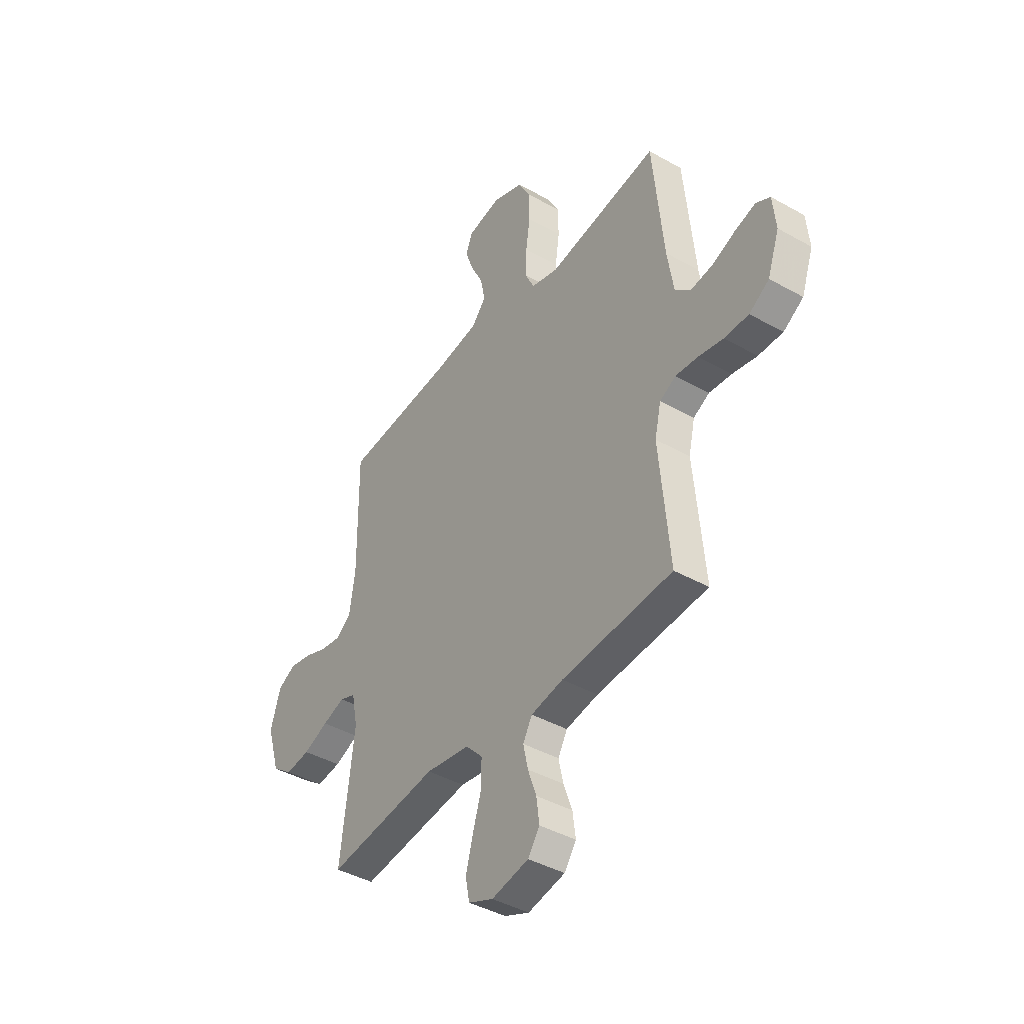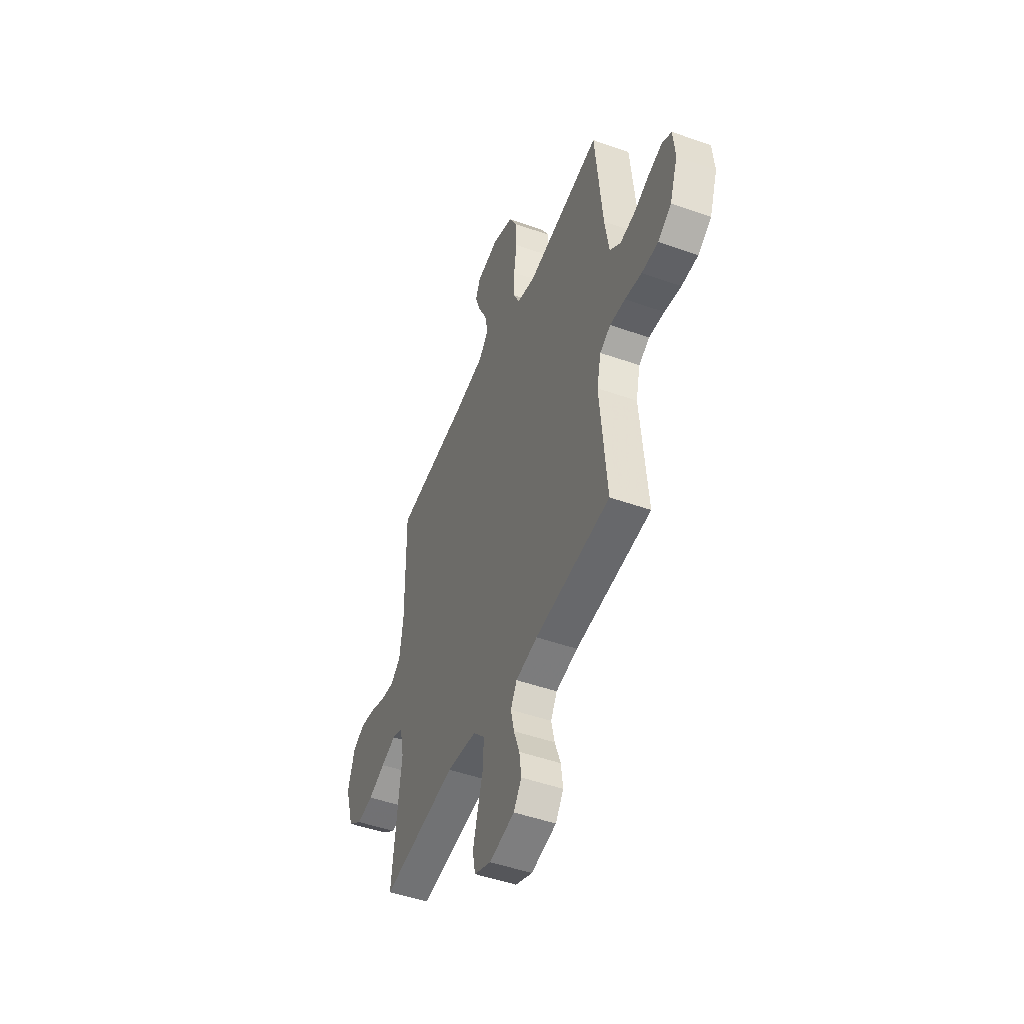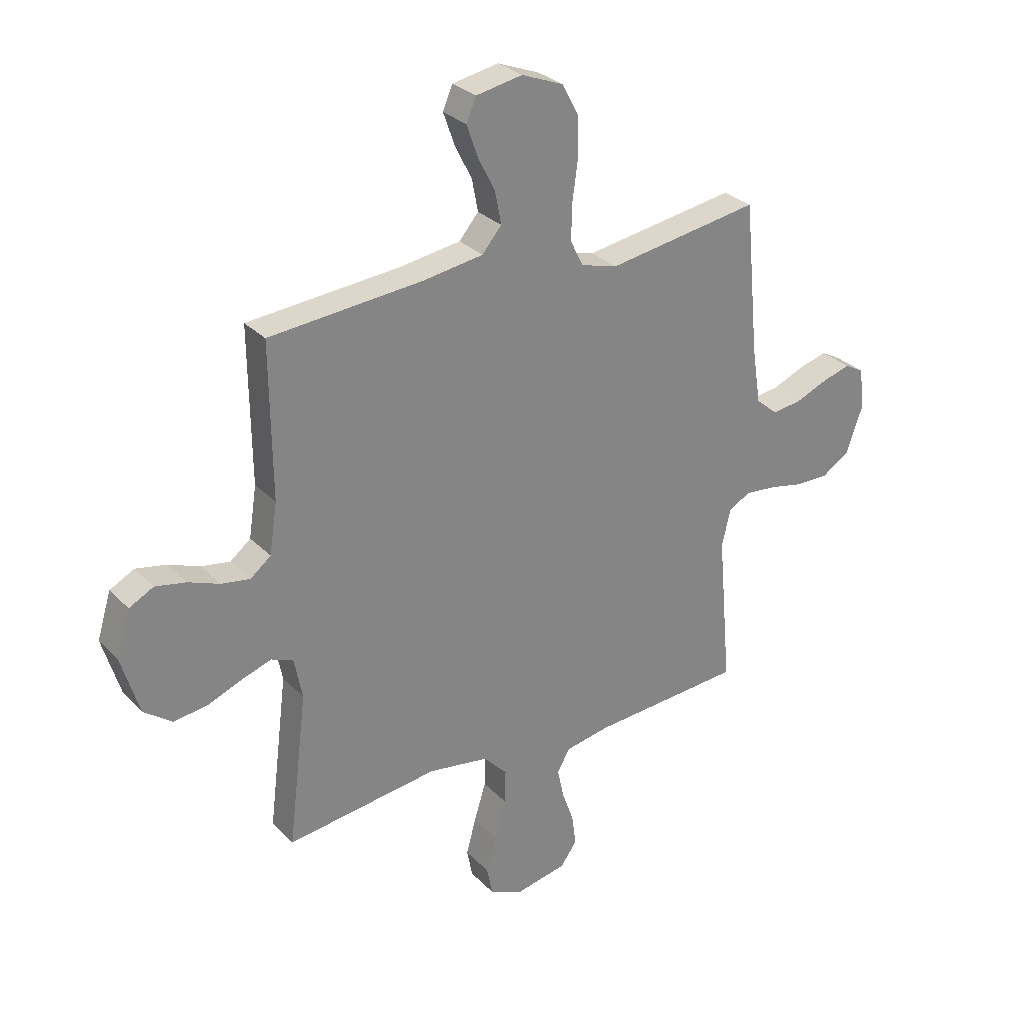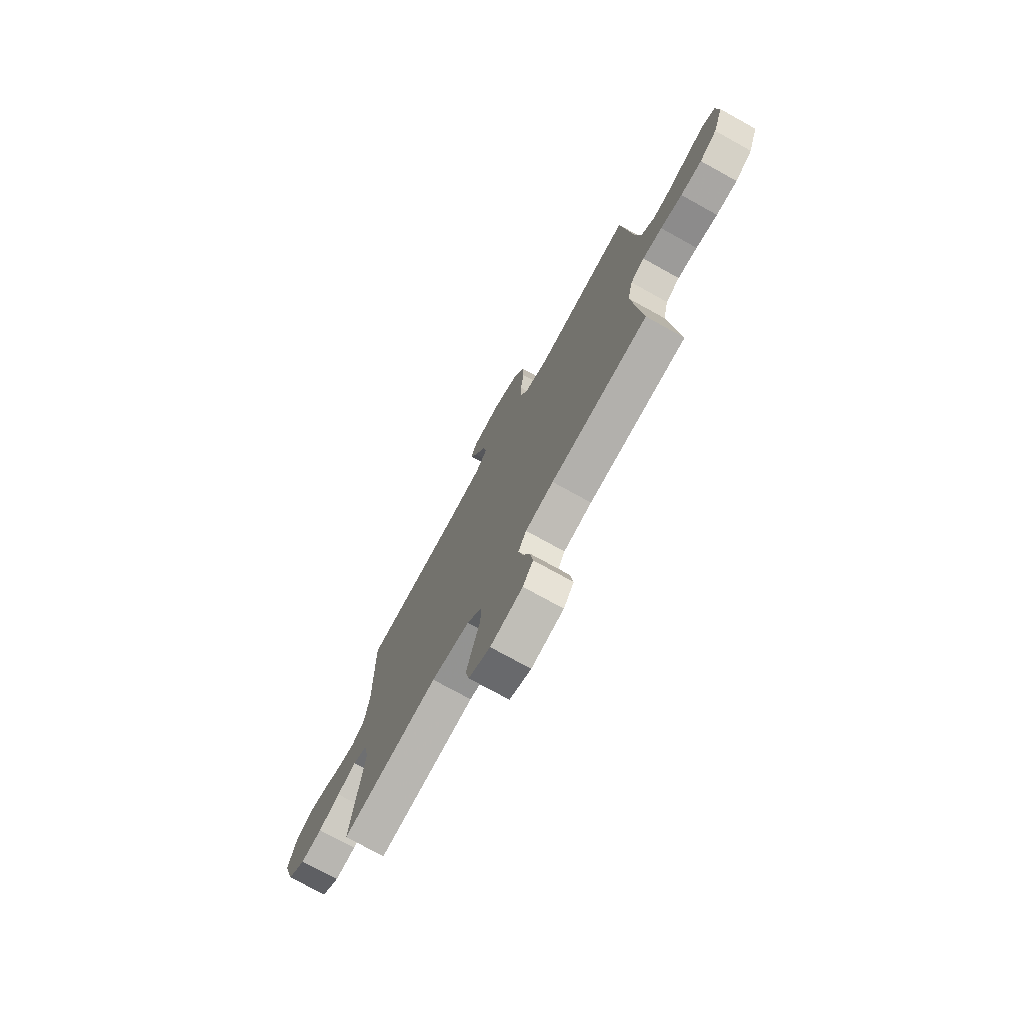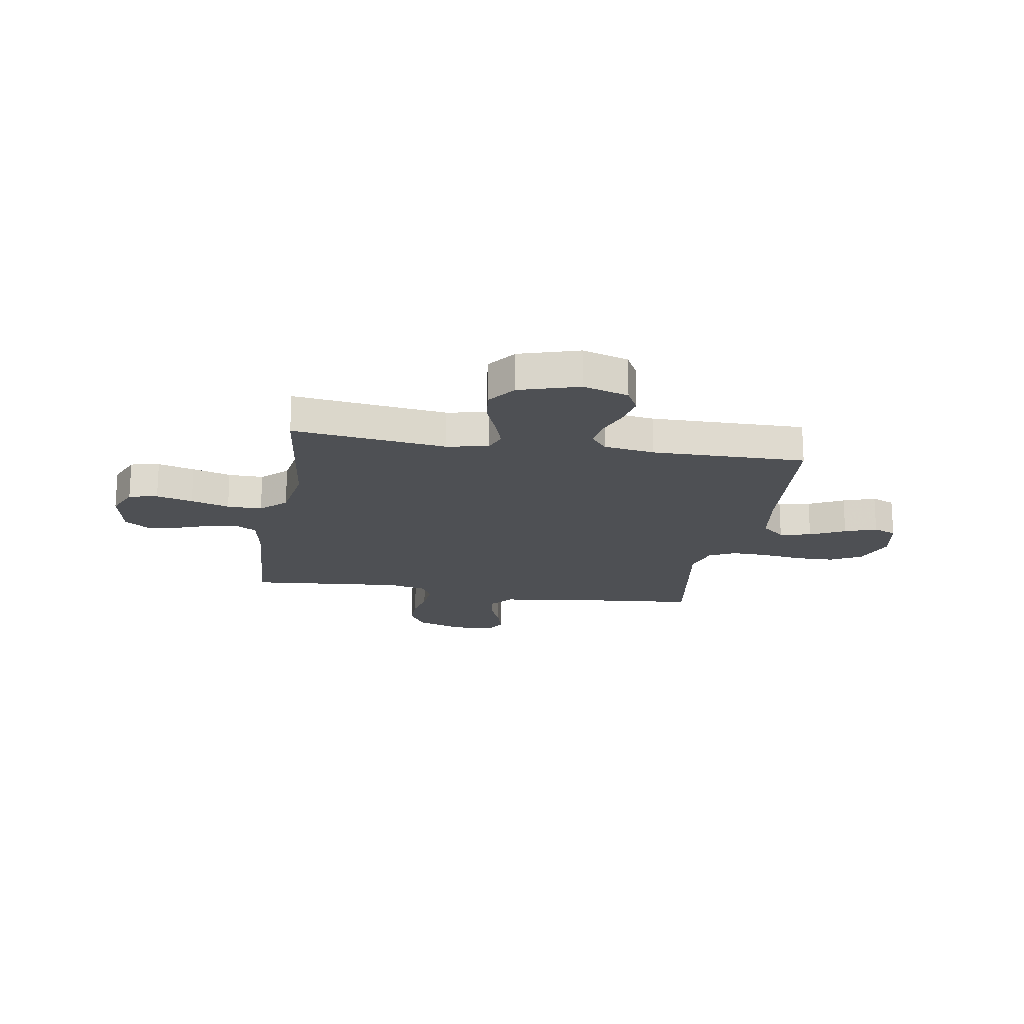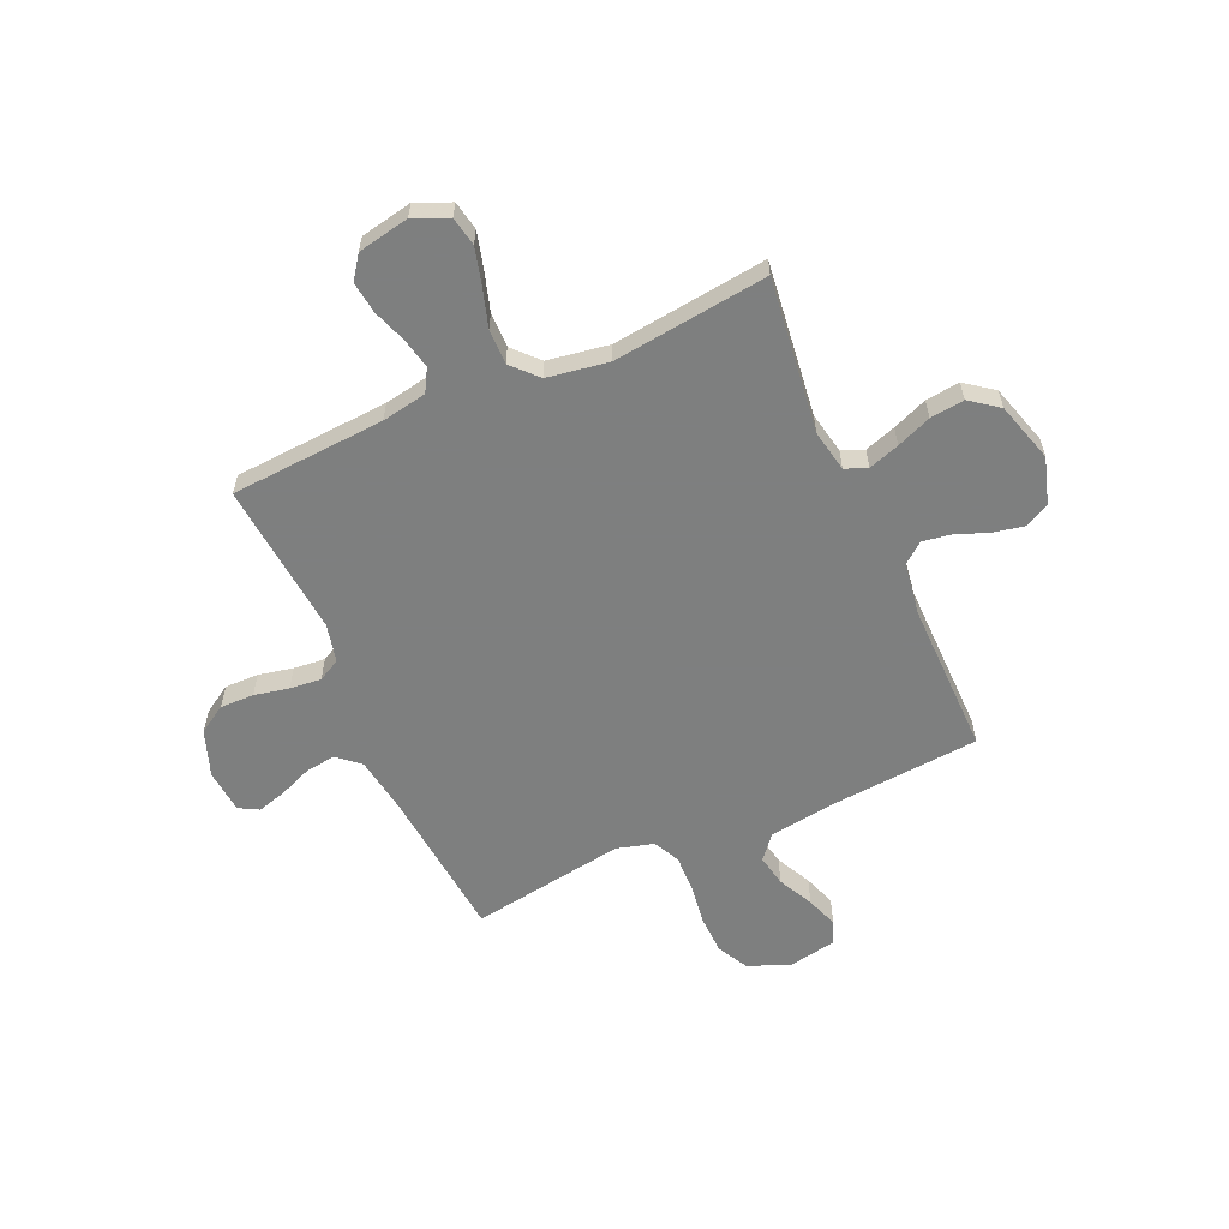
<metadata>
{"format":"obj","ext":"obj","renderer":"f3d","projection":"perspective","resolution":1024,"background":"white","views":[{"elev":-41.8,"azim":55.8,"up":"+Z"},{"elev":-48.7,"azim":68.5,"up":"+Z"},{"elev":29.1,"azim":-34.5,"up":"+Z"},{"elev":-75.2,"azim":61.0,"up":"+Z"},{"elev":-18.7,"azim":-99.4,"up":"+Y"},{"elev":-59.6,"azim":-156.1,"up":"+Y"}]}
</metadata>
<code>
v -0.5 0.07 0.5
v -0.2 0.07 0.525
v -0.08 0.07 0.543
v -0.042 0.07 0.588
v -0.054 0.07 0.65
v -0.088 0.07 0.718
v -0.11 0.07 0.78
v -0.091 0.07 0.825
v 0 0.07 0.842
v 0.082 0.07 0.81
v 0.114 0.07 0.75
v 0.116 0.07 0.675
v 0.105 0.07 0.596
v 0.103 0.07 0.524
v 0.128 0.07 0.473
v 0.2 0.07 0.453
v 0.5 0.07 0.5
v 0.529 0.07 0.2
v 0.546 0.07 0.092
v 0.589 0.07 0.055
v 0.648 0.07 0.063
v 0.711 0.07 0.089
v 0.767 0.07 0.105
v 0.805 0.07 0.084
v 0.813 0.07 0
v 0.781 0.07 -0.09
v 0.727 0.07 -0.124
v 0.661 0.07 -0.123
v 0.594 0.07 -0.109
v 0.533 0.07 -0.103
v 0.49 0.07 -0.126
v 0.473 0.07 -0.2
v 0.5 0.07 -0.5
v 0.2 0.07 -0.52
v 0.113 0.07 -0.536
v 0.088 0.07 -0.58
v 0.101 0.07 -0.639
v 0.124 0.07 -0.704
v 0.132 0.07 -0.765
v 0.1 0.07 -0.81
v 0 0.07 -0.83
v -0.067 0.07 -0.801
v -0.078 0.07 -0.745
v -0.059 0.07 -0.674
v -0.036 0.07 -0.599
v -0.035 0.07 -0.531
v -0.081 0.07 -0.482
v -0.2 0.07 -0.463
v -0.5 0.07 -0.5
v -0.463 0.07 -0.2
v -0.479 0.07 -0.119
v -0.522 0.07 -0.102
v -0.582 0.07 -0.122
v -0.649 0.07 -0.149
v -0.715 0.07 -0.157
v -0.77 0.07 -0.116
v -0.805 0.07 0
v -0.778 0.07 0.089
v -0.73 0.07 0.114
v -0.67 0.07 0.102
v -0.608 0.07 0.078
v -0.552 0.07 0.069
v -0.512 0.07 0.101
v -0.497 0.07 0.2
v -0.5 0 0.5
v -0.2 0 0.525
v -0.08 0 0.543
v -0.042 0 0.588
v -0.054 0 0.65
v -0.088 0 0.718
v -0.11 0 0.78
v -0.091 0 0.825
v 0 0 0.842
v 0.082 0 0.81
v 0.114 0 0.75
v 0.116 0 0.675
v 0.105 0 0.596
v 0.103 0 0.524
v 0.128 0 0.473
v 0.2 0 0.453
v 0.5 0 0.5
v 0.529 0 0.2
v 0.546 0 0.092
v 0.589 0 0.055
v 0.648 0 0.063
v 0.711 0 0.089
v 0.767 0 0.105
v 0.805 0 0.084
v 0.813 0 0
v 0.781 0 -0.09
v 0.727 0 -0.124
v 0.661 0 -0.123
v 0.594 0 -0.109
v 0.533 0 -0.103
v 0.49 0 -0.126
v 0.473 0 -0.2
v 0.5 0 -0.5
v 0.2 0 -0.52
v 0.113 0 -0.536
v 0.088 0 -0.58
v 0.101 0 -0.639
v 0.124 0 -0.704
v 0.132 0 -0.765
v 0.1 0 -0.81
v 0 0 -0.83
v -0.067 0 -0.801
v -0.078 0 -0.745
v -0.059 0 -0.674
v -0.036 0 -0.599
v -0.035 0 -0.531
v -0.081 0 -0.482
v -0.2 0 -0.463
v -0.5 0 -0.5
v -0.463 0 -0.2
v -0.479 0 -0.119
v -0.522 0 -0.102
v -0.582 0 -0.122
v -0.649 0 -0.149
v -0.715 0 -0.157
v -0.77 0 -0.116
v -0.805 0 0
v -0.778 0 0.089
v -0.73 0 0.114
v -0.67 0 0.102
v -0.608 0 0.078
v -0.552 0 0.069
v -0.512 0 0.101
v -0.497 0 0.2
f 58 59 60 61
f 58 61 62
f 57 58 62
f 56 57 62
f 53 54 55 56
f 52 53 56 62
f 51 52 62 63
f 48 49 50
f 47 48 50 51
f 42 43 44 45
f 40 41 42 45
f 40 45 46
f 37 38 39 40
f 36 37 40 46
f 35 36 46 47
f 32 33 34
f 31 32 34 35
f 26 27 28 29
f 26 29 30
f 25 26 30
f 24 25 30
f 21 22 23 24
f 20 21 24 30
f 19 20 30 31
f 16 17 18
f 15 16 18 19
f 10 11 12 13
f 10 13 14
f 9 10 14
f 8 9 14
f 5 6 7 8
f 5 8 14 15
f 64 1 2
f 64 2 3
f 63 64 3
f 51 63 3
f 47 51 3 4
f 35 47 4
f 15 19 31 35
f 15 35 4
f 4 5 15
f 125 124 123 122
f 126 125 122
f 126 122 121
f 126 121 120
f 120 119 118 117
f 126 120 117 116
f 127 126 116 115
f 114 113 112
f 115 114 112 111
f 109 108 107 106
f 109 106 105 104
f 110 109 104
f 104 103 102 101
f 110 104 101 100
f 111 110 100 99
f 98 97 96
f 99 98 96 95
f 93 92 91 90
f 94 93 90
f 94 90 89
f 94 89 88
f 88 87 86 85
f 94 88 85 84
f 95 94 84 83
f 82 81 80
f 83 82 80 79
f 77 76 75 74
f 78 77 74
f 78 74 73
f 78 73 72
f 72 71 70 69
f 79 78 72 69
f 66 65 128
f 67 66 128
f 67 128 127
f 67 127 115
f 68 67 115 111
f 68 111 99
f 99 95 83 79
f 68 99 79
f 79 69 68
f 1 65 66 2
f 2 66 67 3
f 3 67 68 4
f 4 68 69 5
f 5 69 70 6
f 6 70 71 7
f 7 71 72 8
f 8 72 73 9
f 9 73 74 10
f 10 74 75 11
f 11 75 76 12
f 12 76 77 13
f 13 77 78 14
f 14 78 79 15
f 15 79 80 16
f 16 80 81 17
f 17 81 82 18
f 18 82 83 19
f 19 83 84 20
f 20 84 85 21
f 21 85 86 22
f 22 86 87 23
f 23 87 88 24
f 24 88 89 25
f 25 89 90 26
f 26 90 91 27
f 27 91 92 28
f 28 92 93 29
f 29 93 94 30
f 30 94 95 31
f 31 95 96 32
f 32 96 97 33
f 33 97 98 34
f 34 98 99 35
f 35 99 100 36
f 36 100 101 37
f 37 101 102 38
f 38 102 103 39
f 39 103 104 40
f 40 104 105 41
f 41 105 106 42
f 42 106 107 43
f 43 107 108 44
f 44 108 109 45
f 45 109 110 46
f 46 110 111 47
f 47 111 112 48
f 48 112 113 49
f 49 113 114 50
f 50 114 115 51
f 51 115 116 52
f 52 116 117 53
f 53 117 118 54
f 54 118 119 55
f 55 119 120 56
f 56 120 121 57
f 57 121 122 58
f 58 122 123 59
f 59 123 124 60
f 60 124 125 61
f 61 125 126 62
f 62 126 127 63
f 63 127 128 64
f 64 128 65 1

</code>
